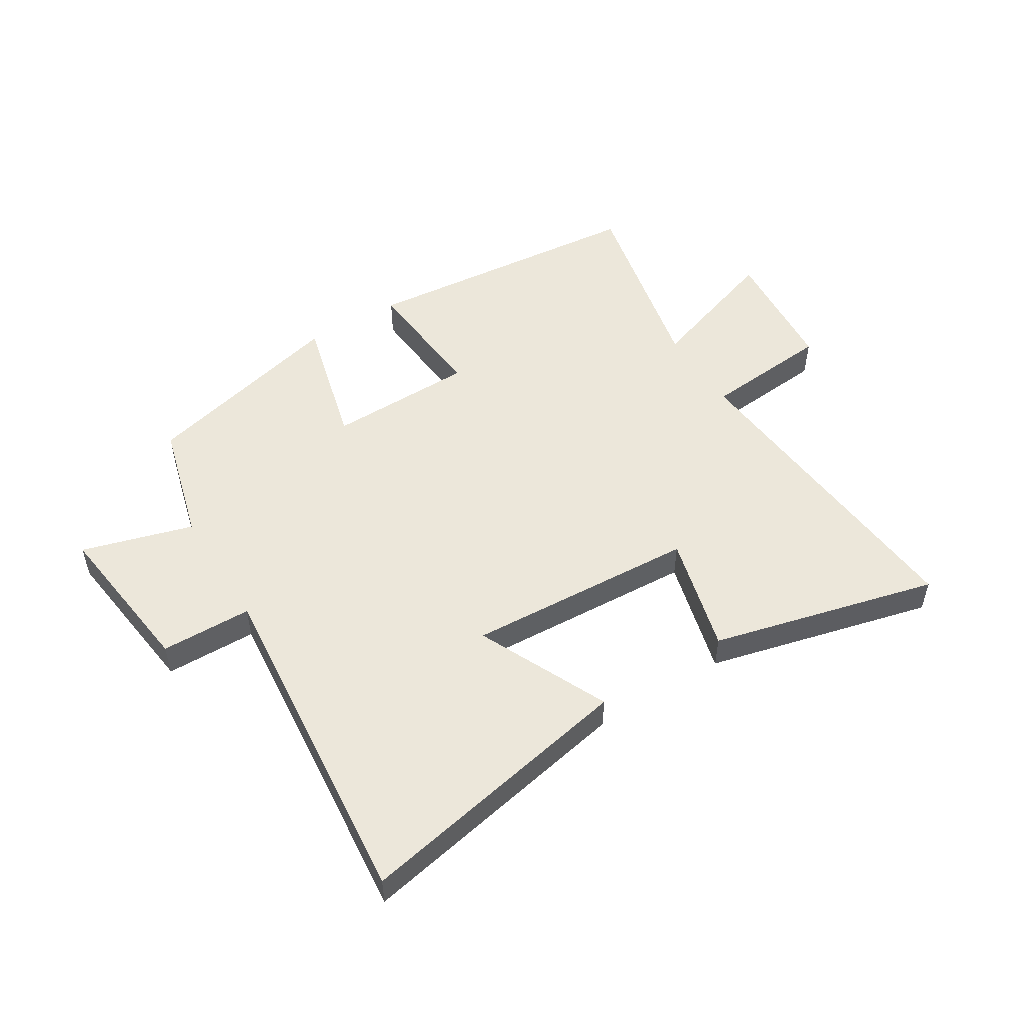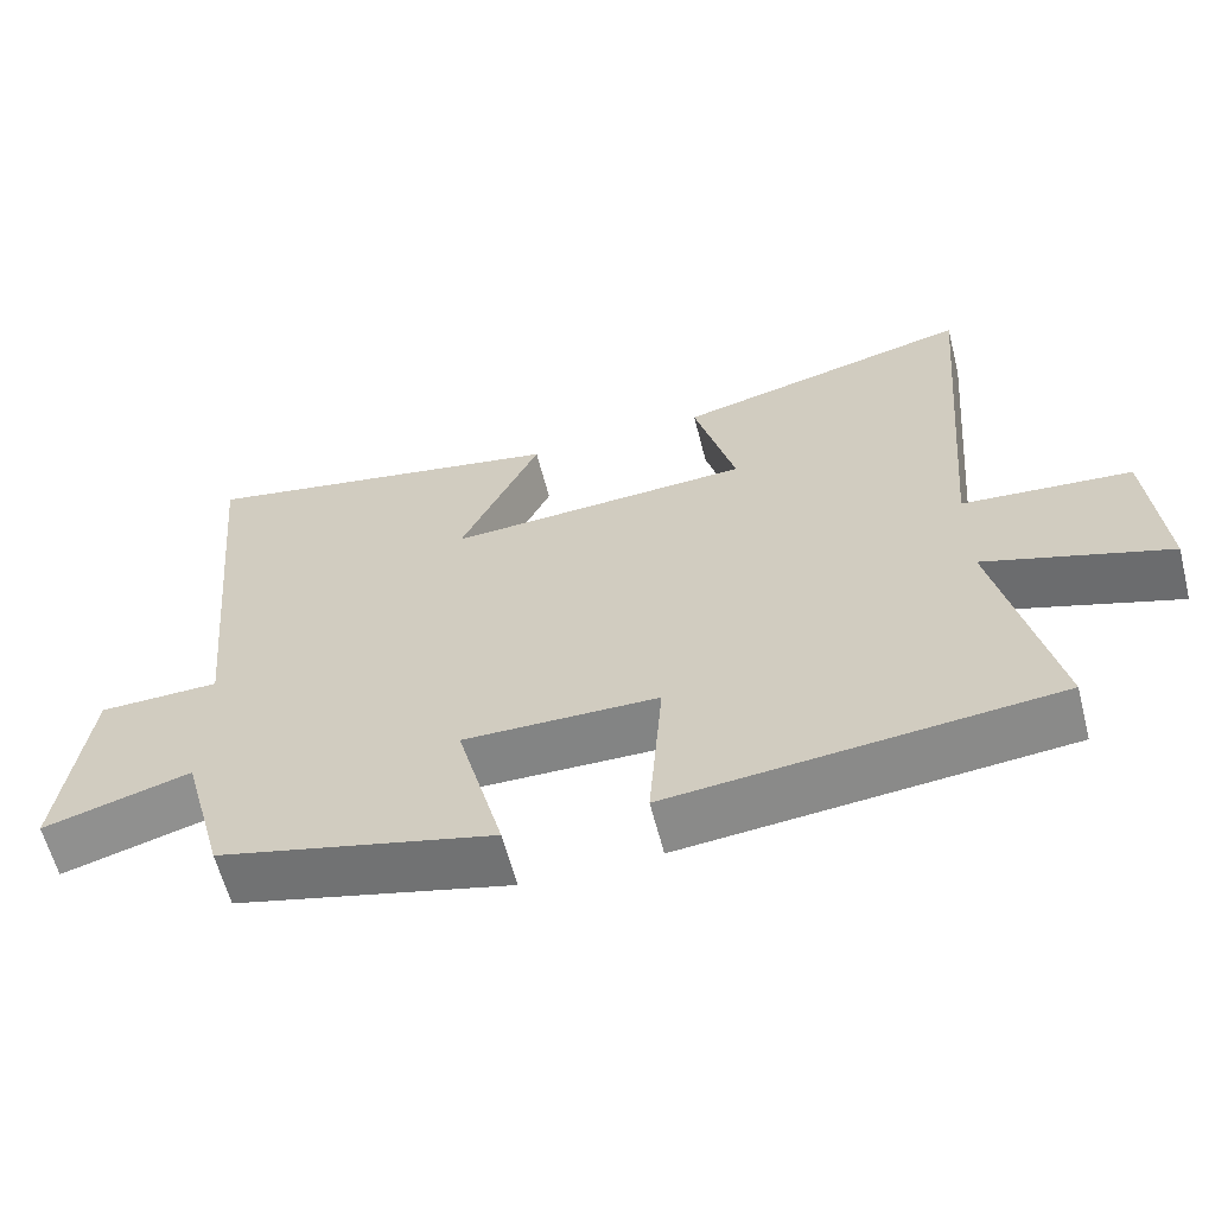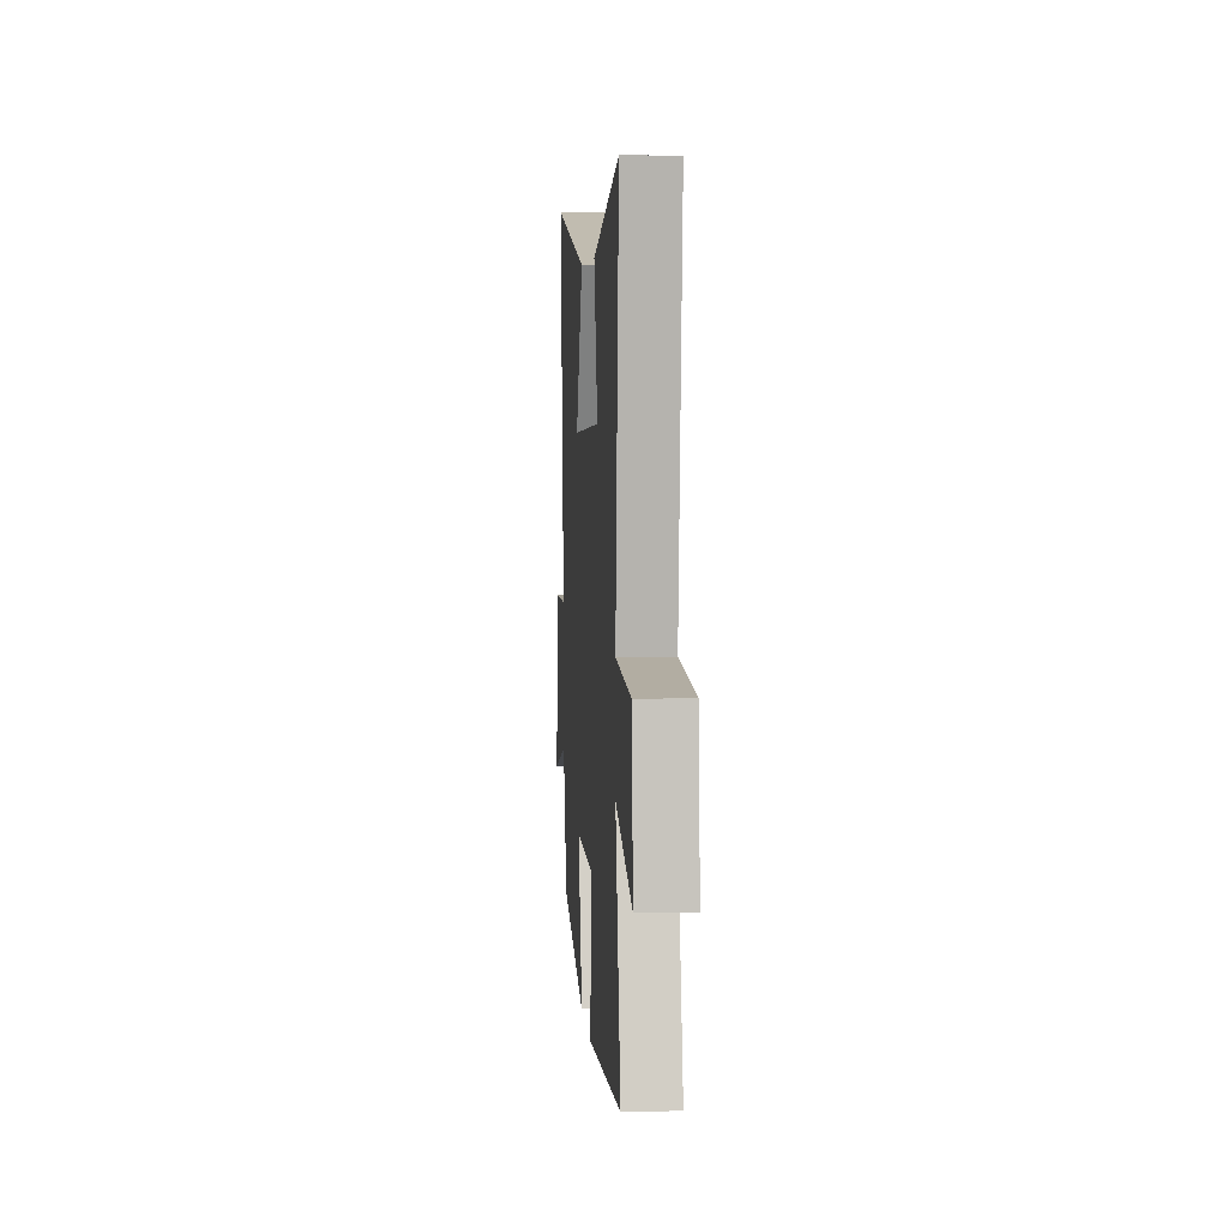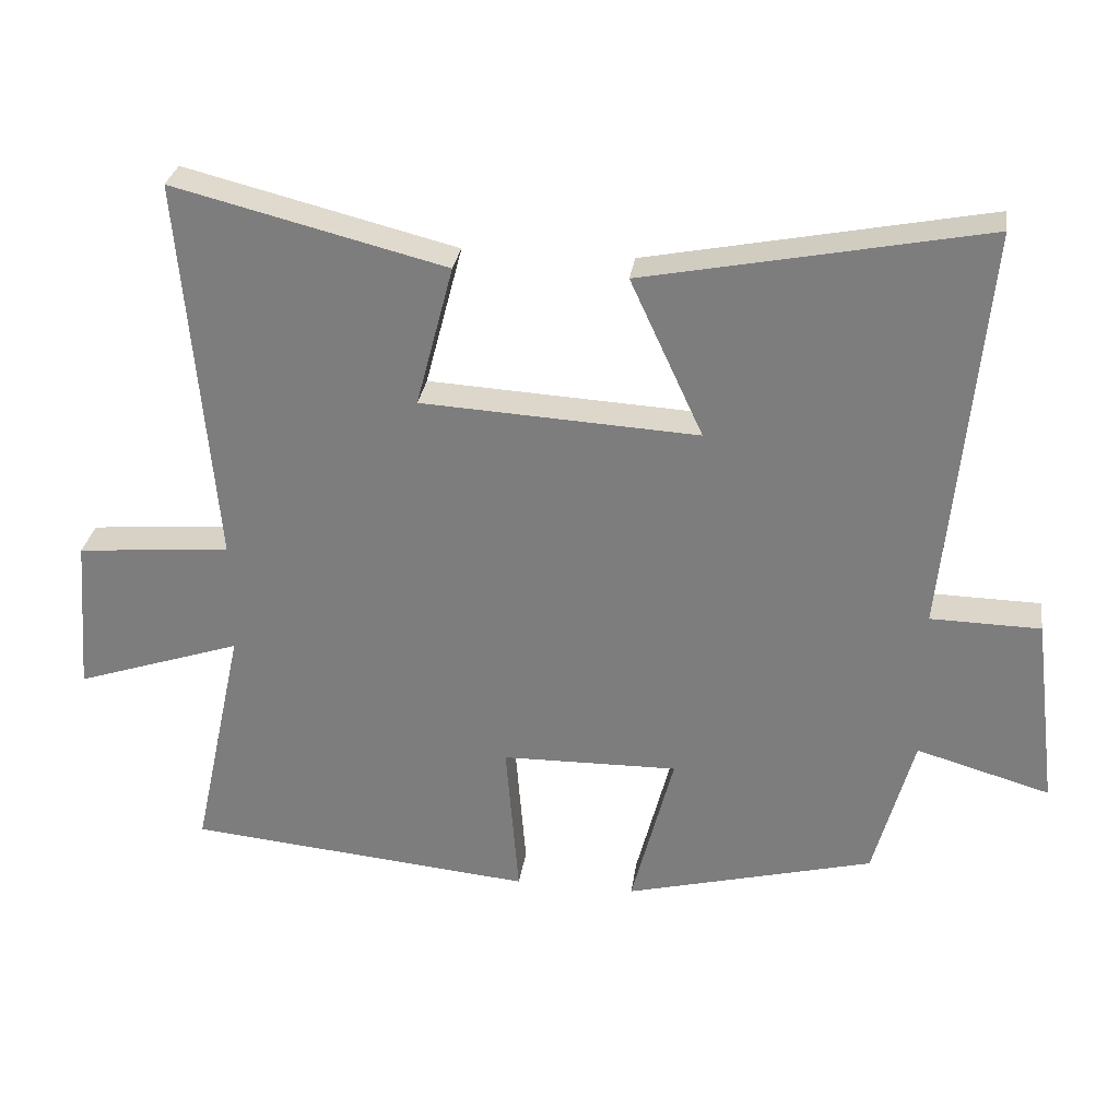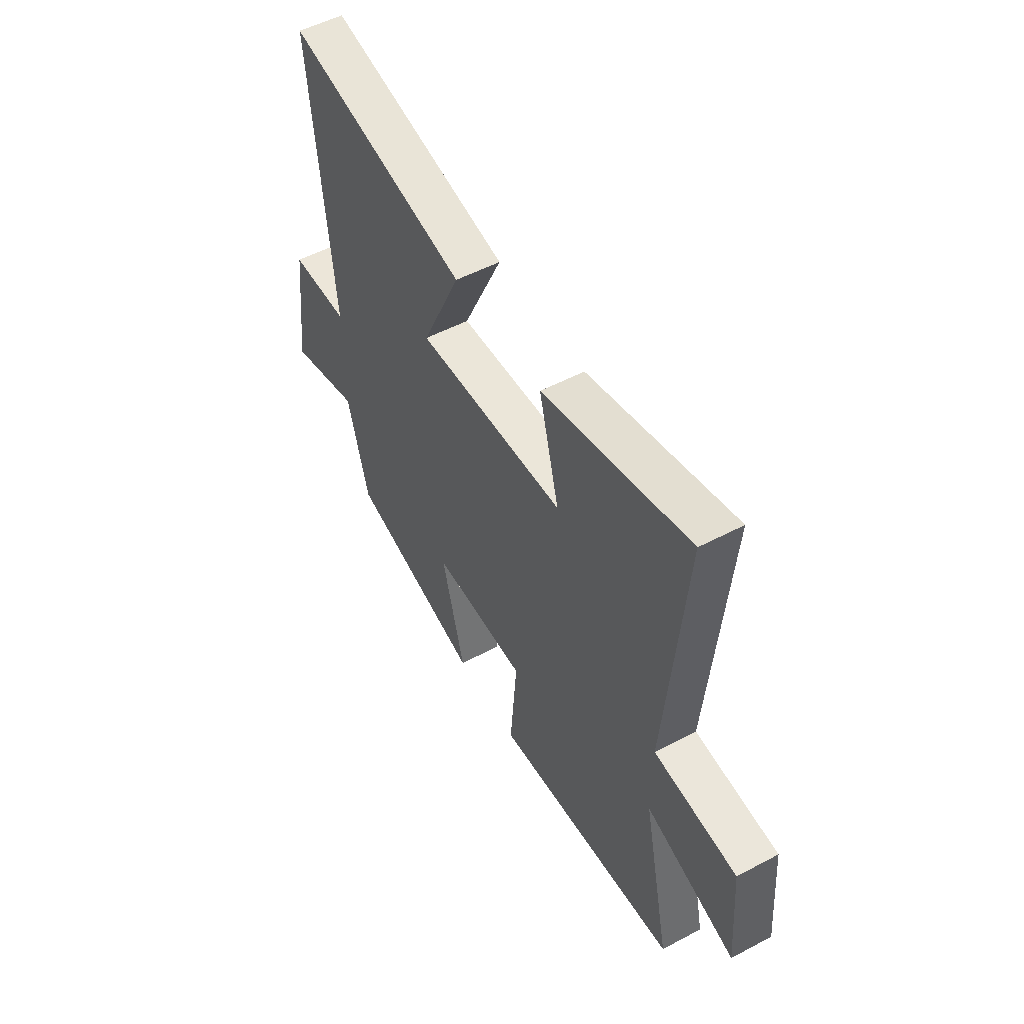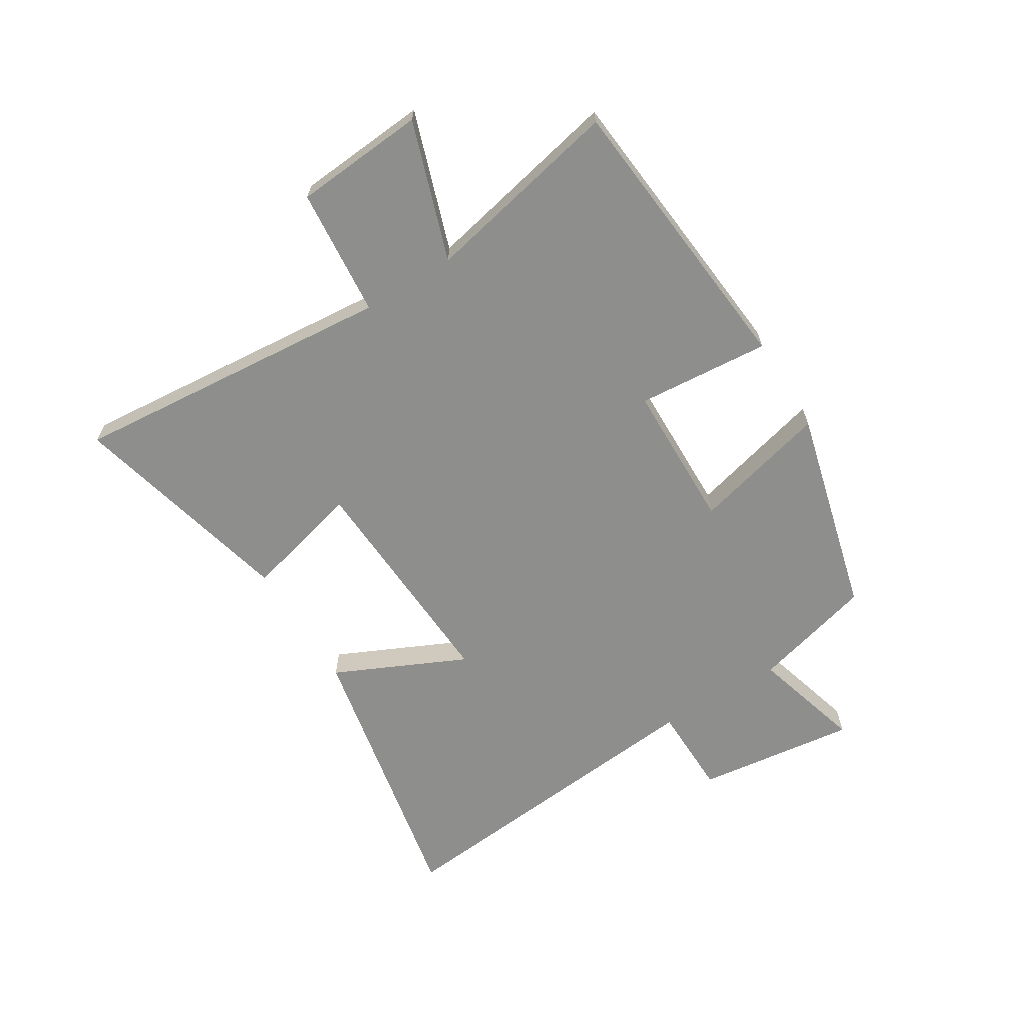
<metadata>
{"format":"obj","ext":"obj","renderer":"f3d","projection":"perspective","resolution":1024,"background":"white","views":[{"elev":51.6,"azim":-31.8,"up":"+Y"},{"elev":-61.6,"azim":14.4,"up":"+Z"},{"elev":5.5,"azim":85.6,"up":"+Z"},{"elev":29.6,"azim":-171.8,"up":"+Z"},{"elev":52.7,"azim":60.4,"up":"+Z"},{"elev":-64.9,"azim":121.6,"up":"+Y"}]}
</metadata>
<code>
v 0.547 0.07 0.597
v 0.5 0.07 0.046
v 0.718 0.07 0.027
v 0.736 0.07 -0.195
v 0.5 0.07 -0.116
v 0.573 0.07 -0.453
v 0.081 0.07 -0.5
v 0.099 0.07 -0.274
v -0.151 0.07 -0.27
v -0.091 0.07 -0.5
v -0.444 0.07 -0.41
v -0.5 0.07 -0.204
v -0.689 0.07 -0.259
v -0.655 0.07 0.013
v -0.5 0.07 0.016
v -0.555 0.07 0.594
v -0.074 0.07 0.5
v -0.177 0.07 0.277
v 0.215 0.07 0.299
v 0.162 0.07 0.5
v 0.547 0 0.597
v 0.5 0 0.046
v 0.718 0 0.027
v 0.736 0 -0.195
v 0.5 0 -0.116
v 0.573 0 -0.453
v 0.081 0 -0.5
v 0.099 0 -0.274
v -0.151 0 -0.27
v -0.091 0 -0.5
v -0.444 0 -0.41
v -0.5 0 -0.204
v -0.689 0 -0.259
v -0.655 0 0.013
v -0.5 0 0.016
v -0.555 0 0.594
v -0.074 0 0.5
v -0.177 0 0.277
v 0.215 0 0.299
v 0.162 0 0.5
f 19 20 1 2
f 18 19 2
f 15 16 17 18
f 15 18 2
f 12 13 14 15
f 9 10 11 12
f 8 9 12 15
f 5 6 7 8
f 5 8 15 2
f 2 3 4 5
f 22 21 40 39
f 22 39 38
f 38 37 36 35
f 22 38 35
f 35 34 33 32
f 32 31 30 29
f 35 32 29 28
f 28 27 26 25
f 22 35 28 25
f 25 24 23 22
f 1 21 22 2
f 2 22 23 3
f 3 23 24 4
f 4 24 25 5
f 5 25 26 6
f 6 26 27 7
f 7 27 28 8
f 8 28 29 9
f 9 29 30 10
f 10 30 31 11
f 11 31 32 12
f 12 32 33 13
f 13 33 34 14
f 14 34 35 15
f 15 35 36 16
f 16 36 37 17
f 17 37 38 18
f 18 38 39 19
f 19 39 40 20
f 20 40 21 1

</code>
